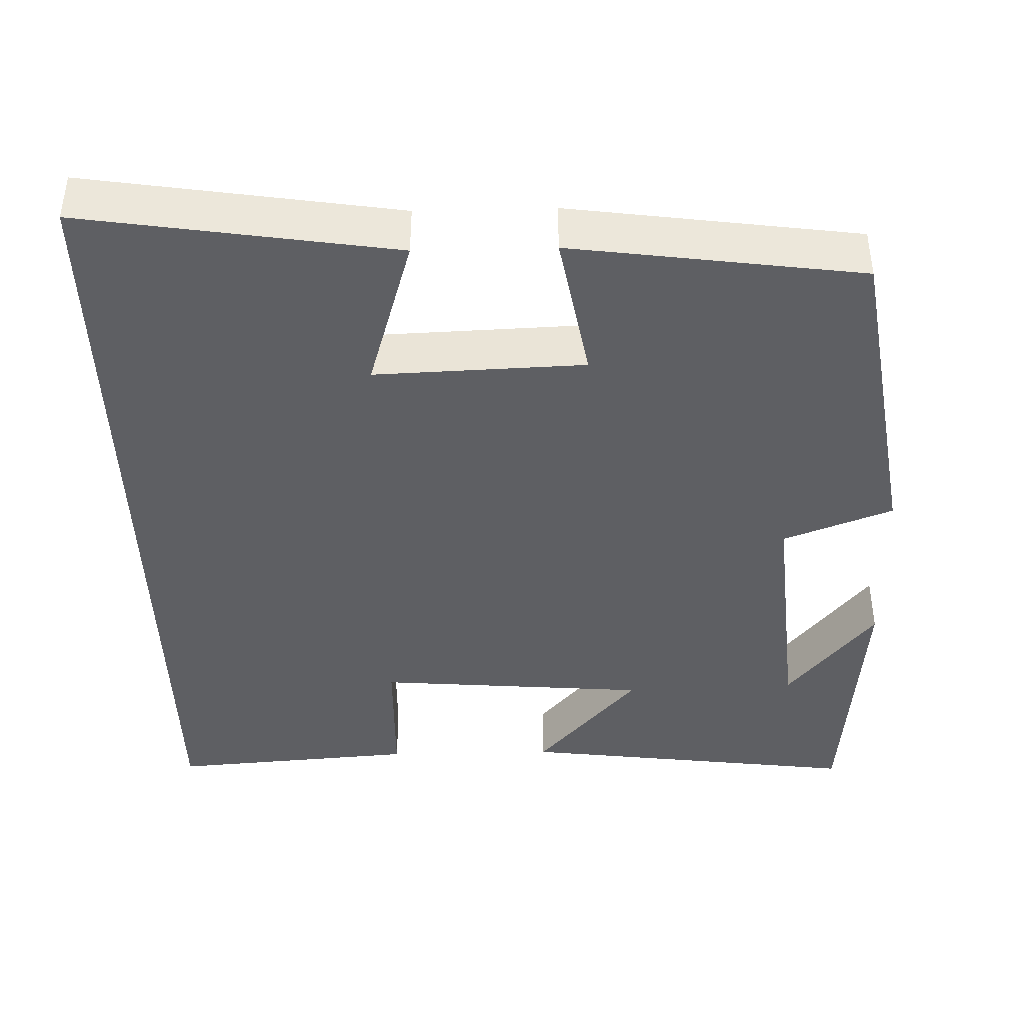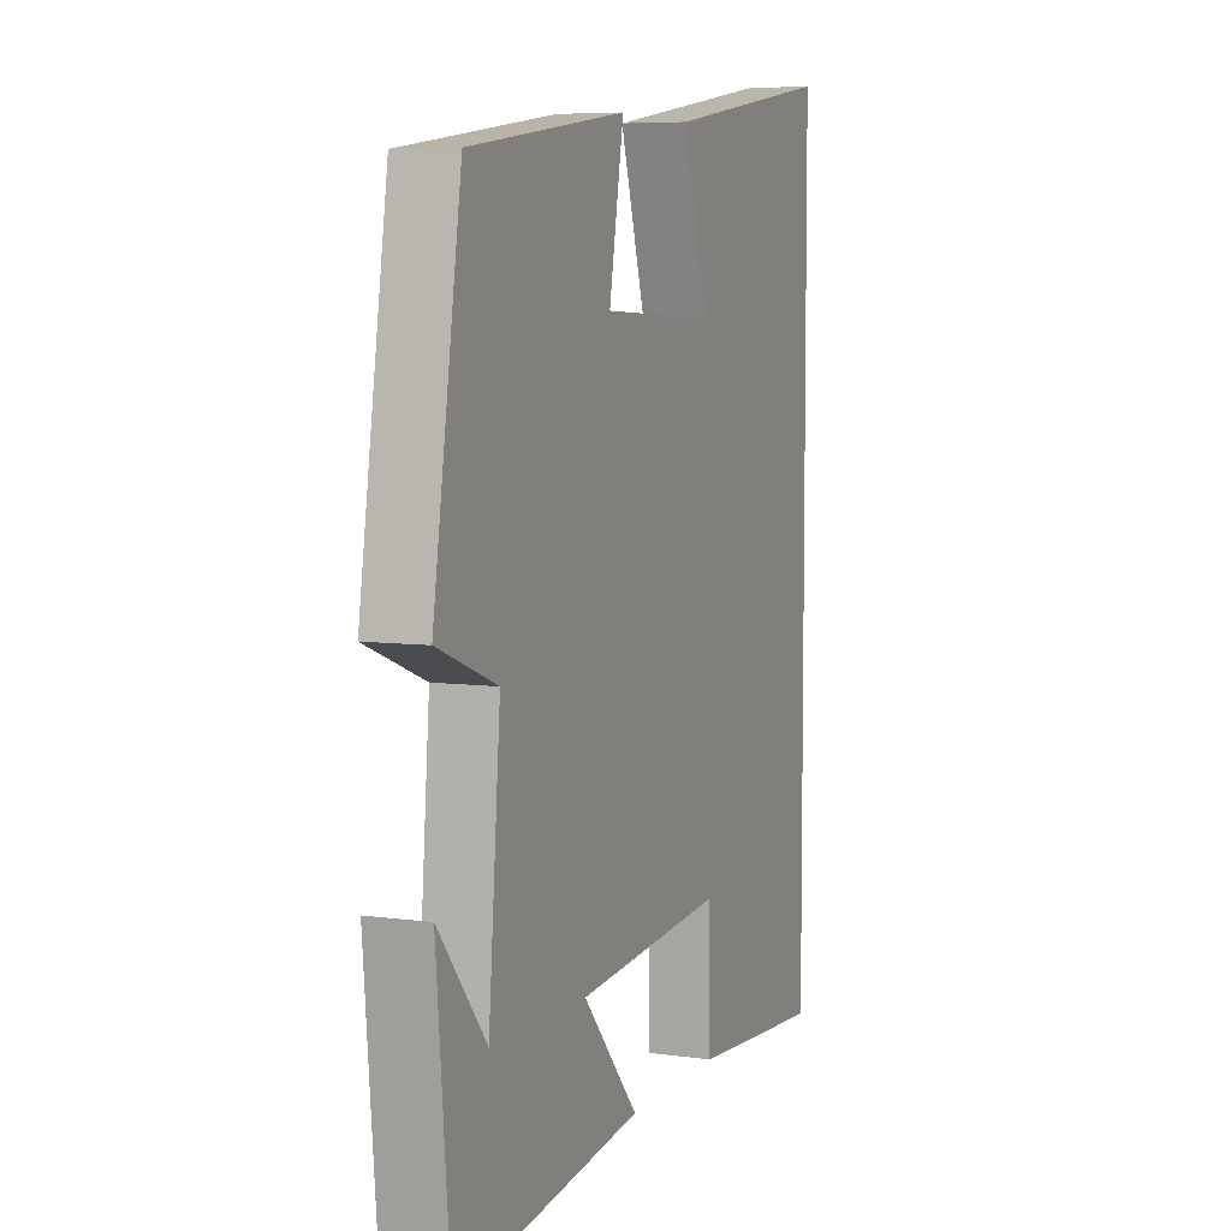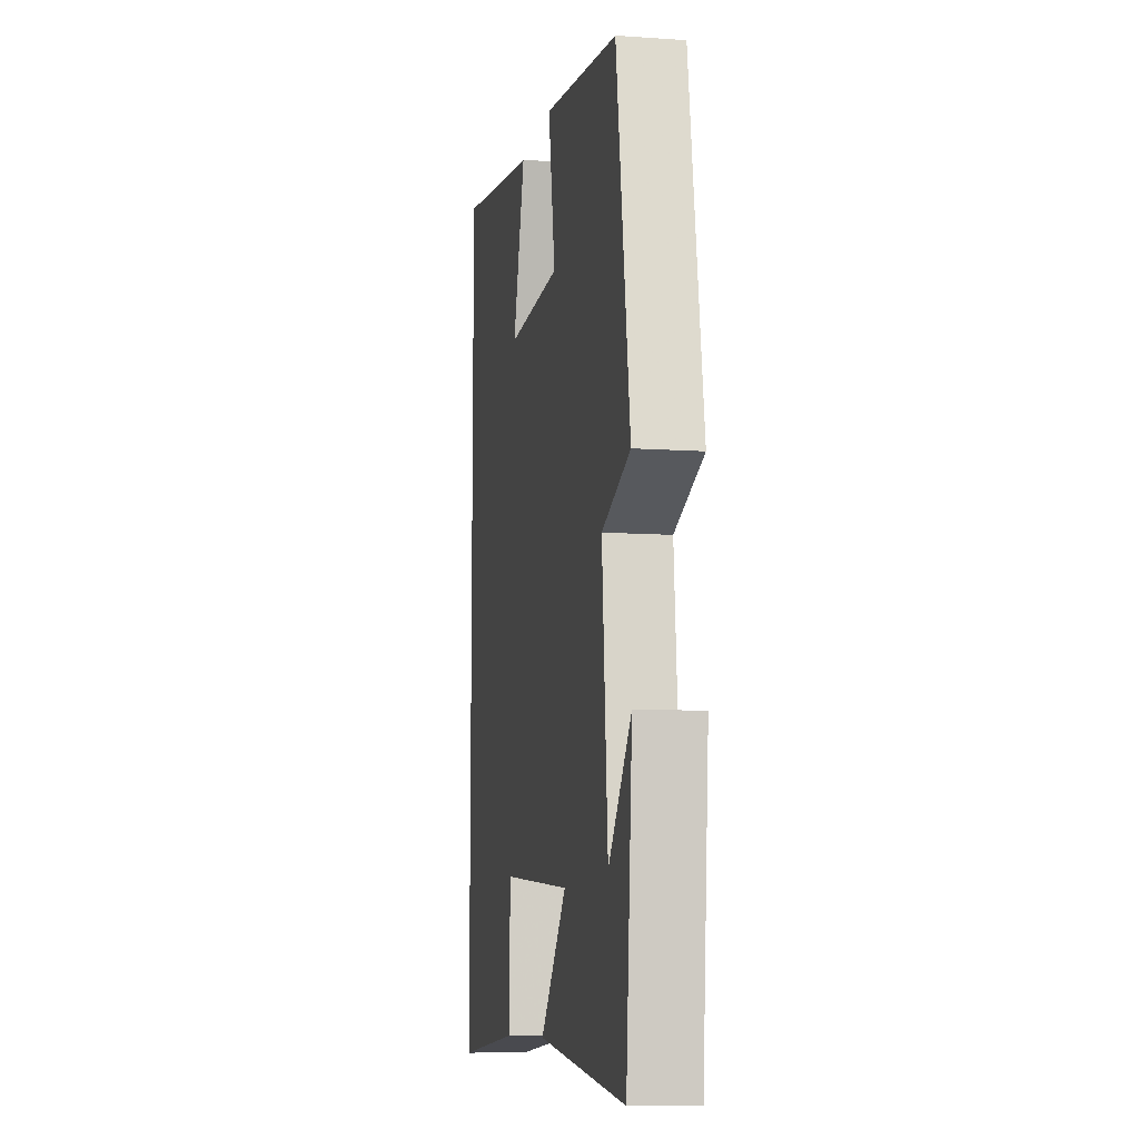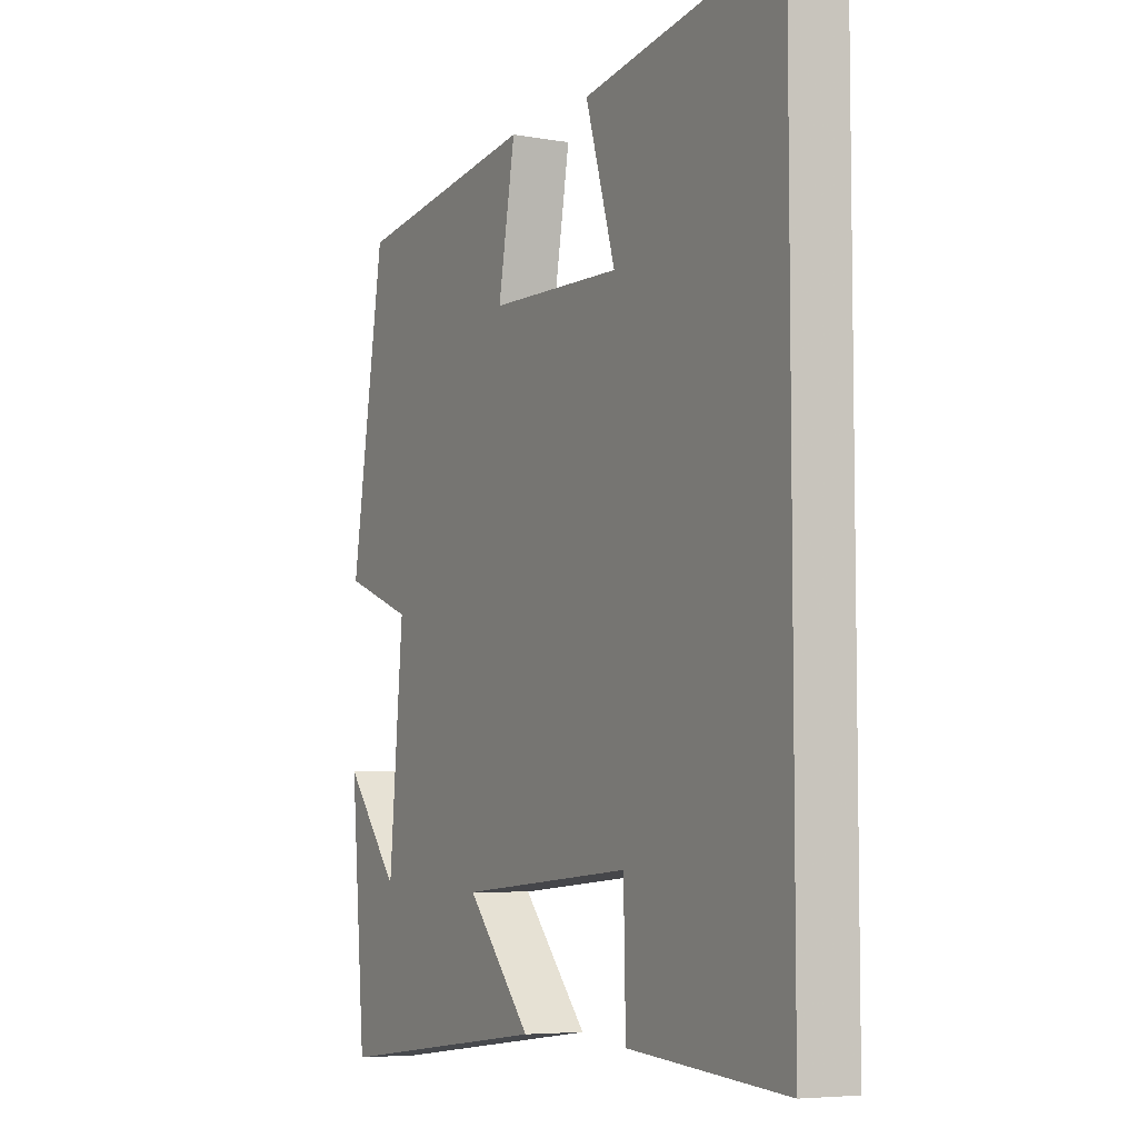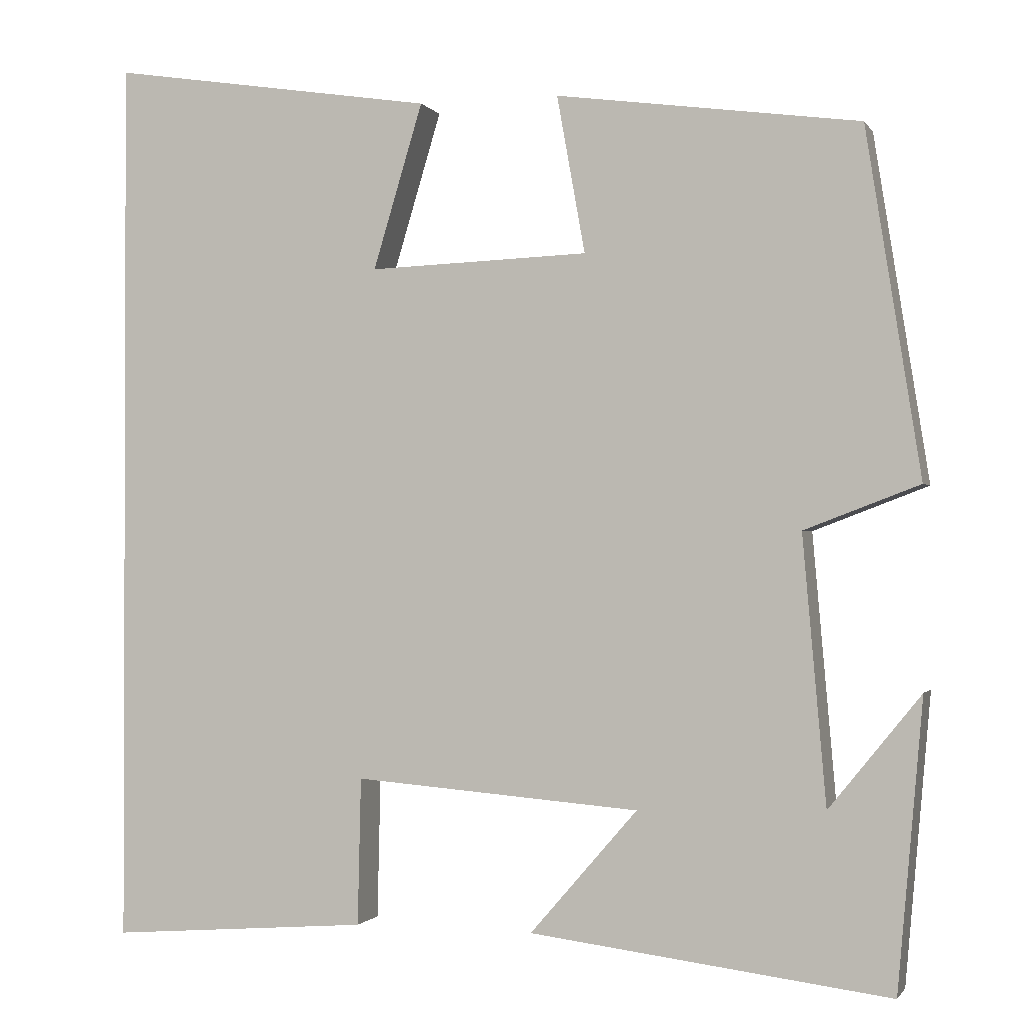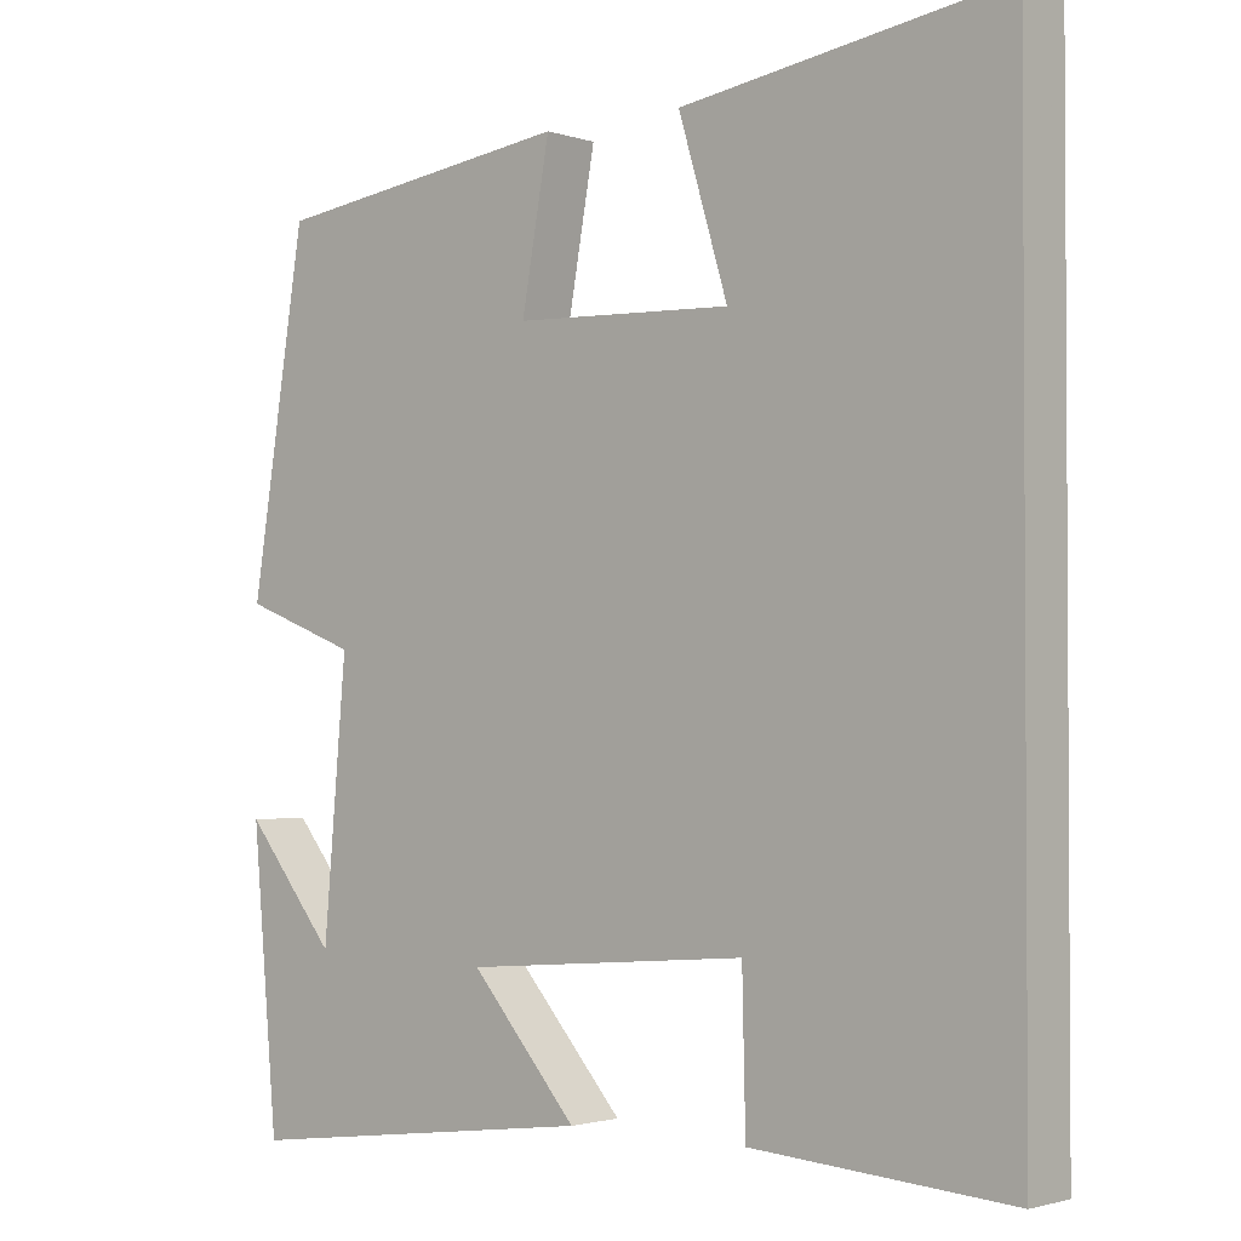
<metadata>
{"format":"obj","ext":"obj","renderer":"f3d","projection":"perspective","resolution":1024,"background":"white","views":[{"elev":-41.6,"azim":1.5,"up":"+Y"},{"elev":6.5,"azim":112.0,"up":"+Z"},{"elev":-9.4,"azim":79.6,"up":"+Z"},{"elev":-5.9,"azim":-118.2,"up":"+Z"},{"elev":-1.0,"azim":16.9,"up":"+Z"},{"elev":-2.0,"azim":-139.3,"up":"+Z"}]}
</metadata>
<code>
v 0.434 0.07 0.45
v 0.5 0.07 0.032
v 0.361 0.07 -0.021
v 0.389 0.07 -0.343
v 0.5 0.07 -0.206
v 0.469 0.07 -0.555
v 0.034 0.07 -0.5
v 0.164 0.07 -0.35
v -0.182 0.07 -0.322
v -0.186 0.07 -0.5
v -0.5 0.07 -0.524
v -0.5 0.07 0.561
v -0.105 0.07 0.5
v -0.165 0.07 0.3
v 0.101 0.07 0.31
v 0.067 0.07 0.5
v 0.434 0 0.45
v 0.5 0 0.032
v 0.361 0 -0.021
v 0.389 0 -0.343
v 0.5 0 -0.206
v 0.469 0 -0.555
v 0.034 0 -0.5
v 0.164 0 -0.35
v -0.182 0 -0.322
v -0.186 0 -0.5
v -0.5 0 -0.524
v -0.5 0 0.561
v -0.105 0 0.5
v -0.165 0 0.3
v 0.101 0 0.31
v 0.067 0 0.5
f 15 16 1 2
f 14 15 2 3
f 11 12 13 14
f 9 10 11
f 9 11 14
f 8 9 14 3
f 6 7 8
f 4 5 6
f 4 6 8
f 3 4 8
f 18 17 32 31
f 19 18 31 30
f 30 29 28 27
f 27 26 25
f 30 27 25
f 19 30 25 24
f 24 23 22
f 22 21 20
f 24 22 20
f 24 20 19
f 1 17 18 2
f 2 18 19 3
f 3 19 20 4
f 4 20 21 5
f 5 21 22 6
f 6 22 23 7
f 7 23 24 8
f 8 24 25 9
f 9 25 26 10
f 10 26 27 11
f 11 27 28 12
f 12 28 29 13
f 13 29 30 14
f 14 30 31 15
f 15 31 32 16
f 16 32 17 1

</code>
